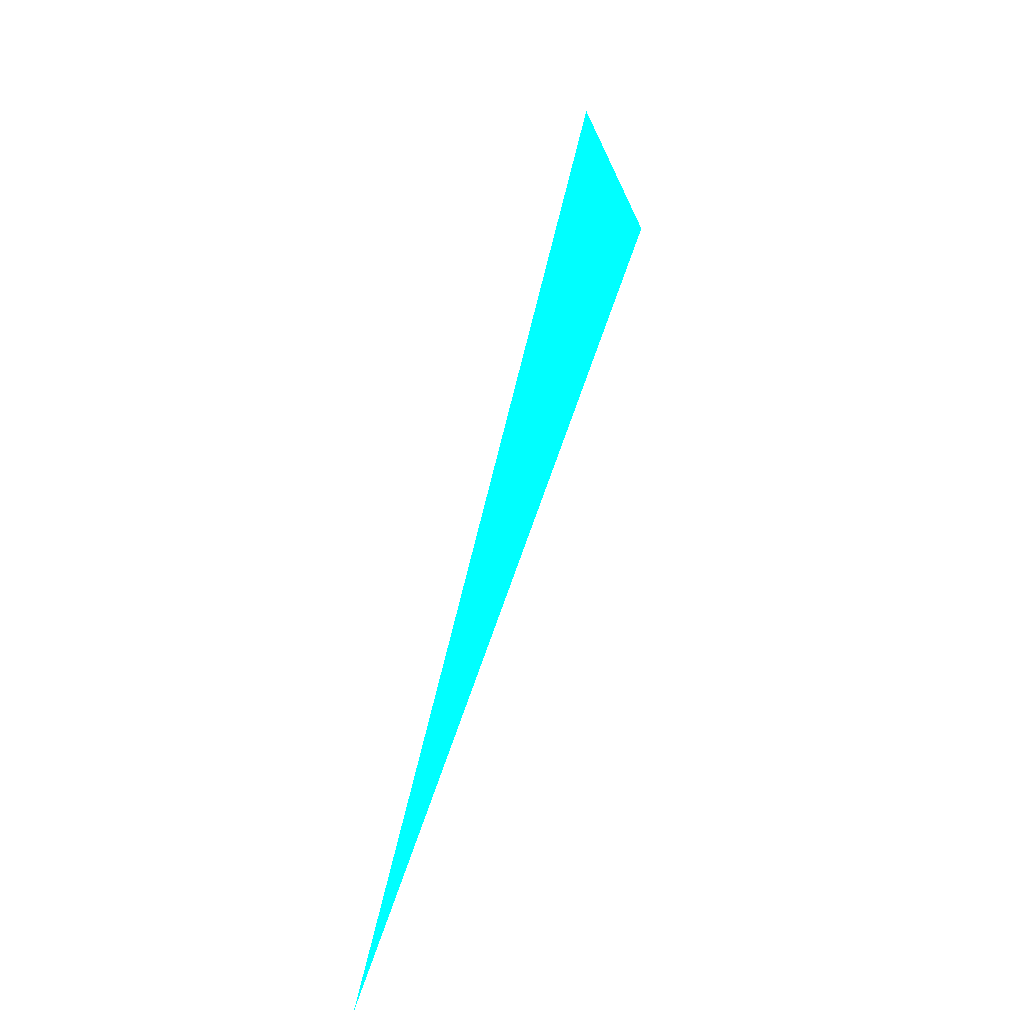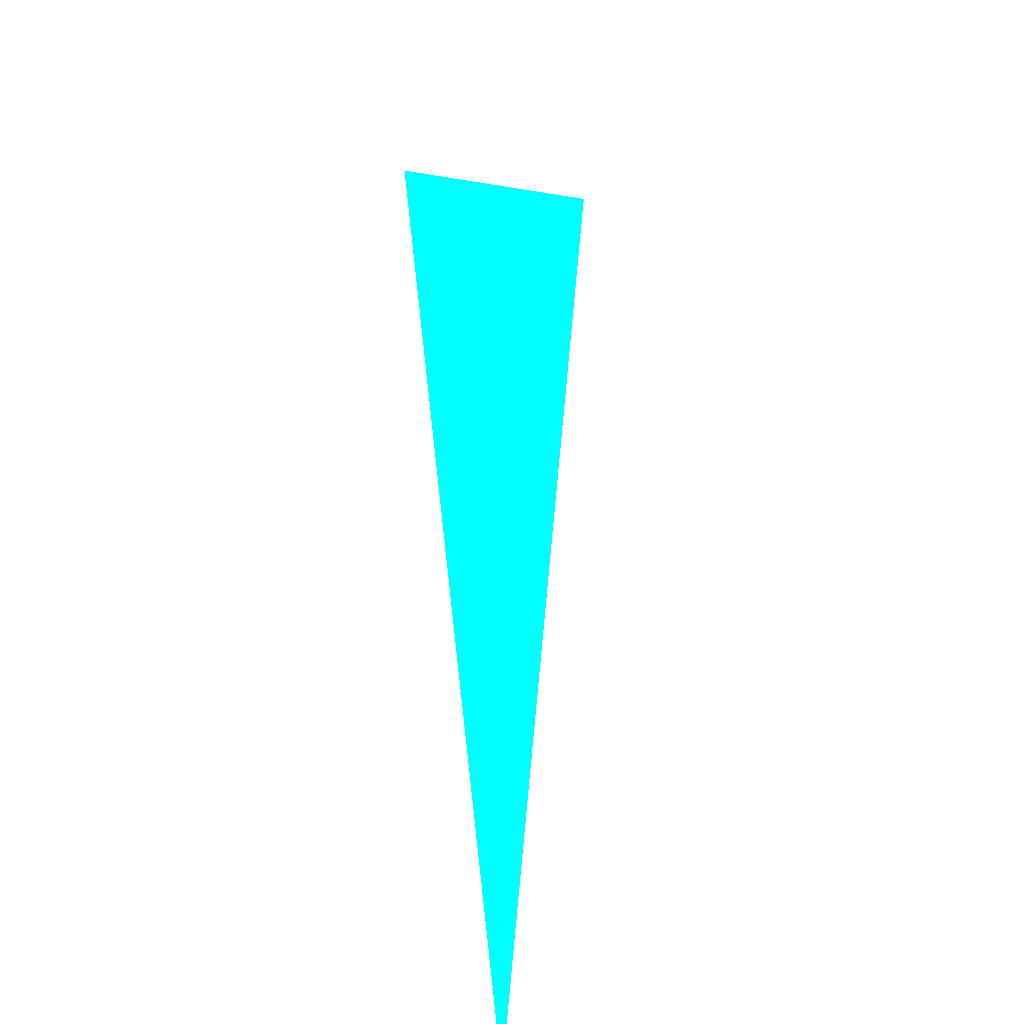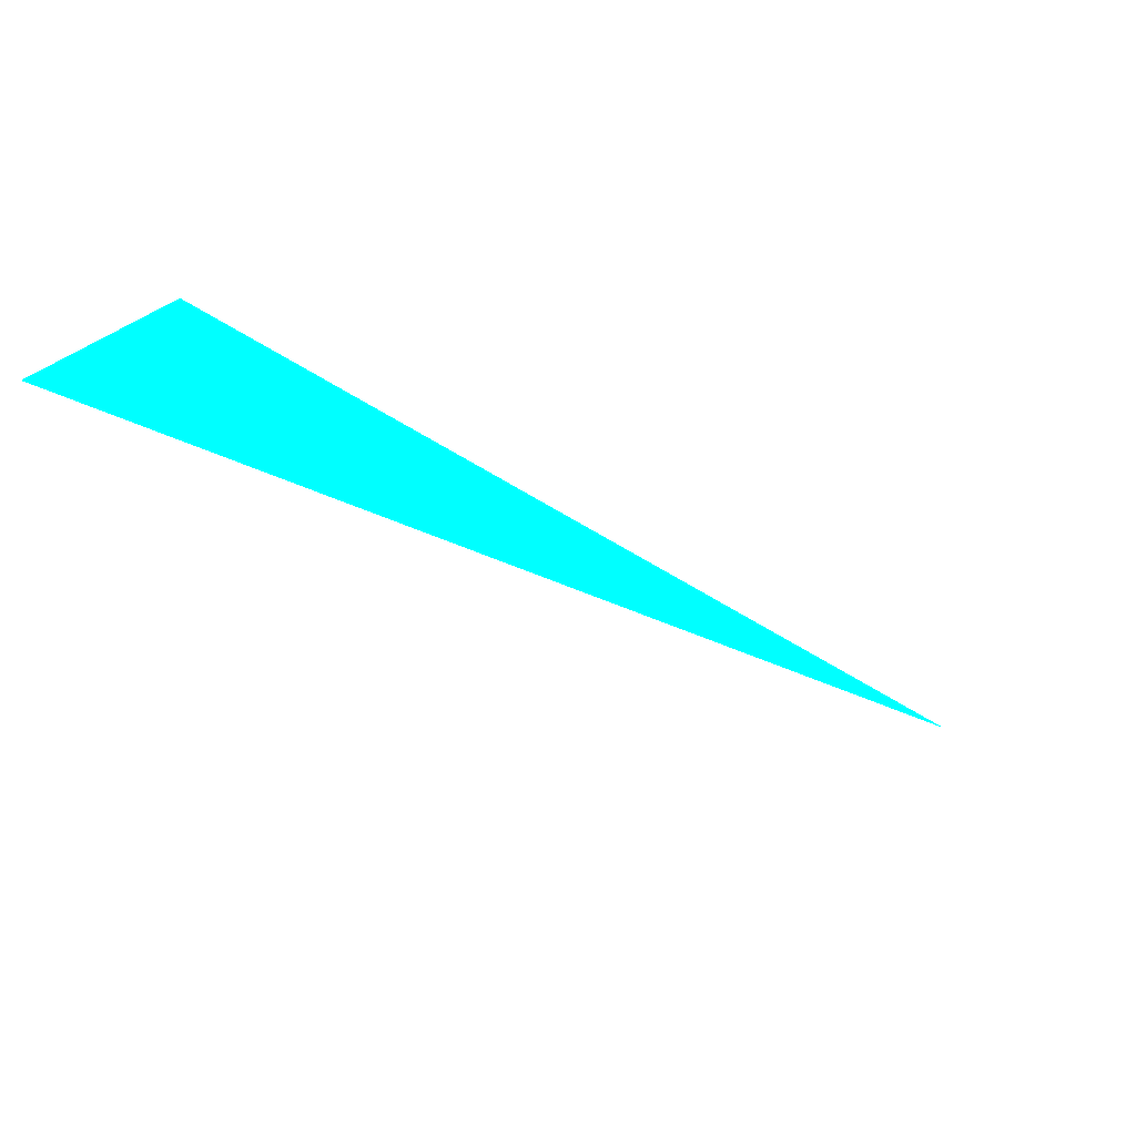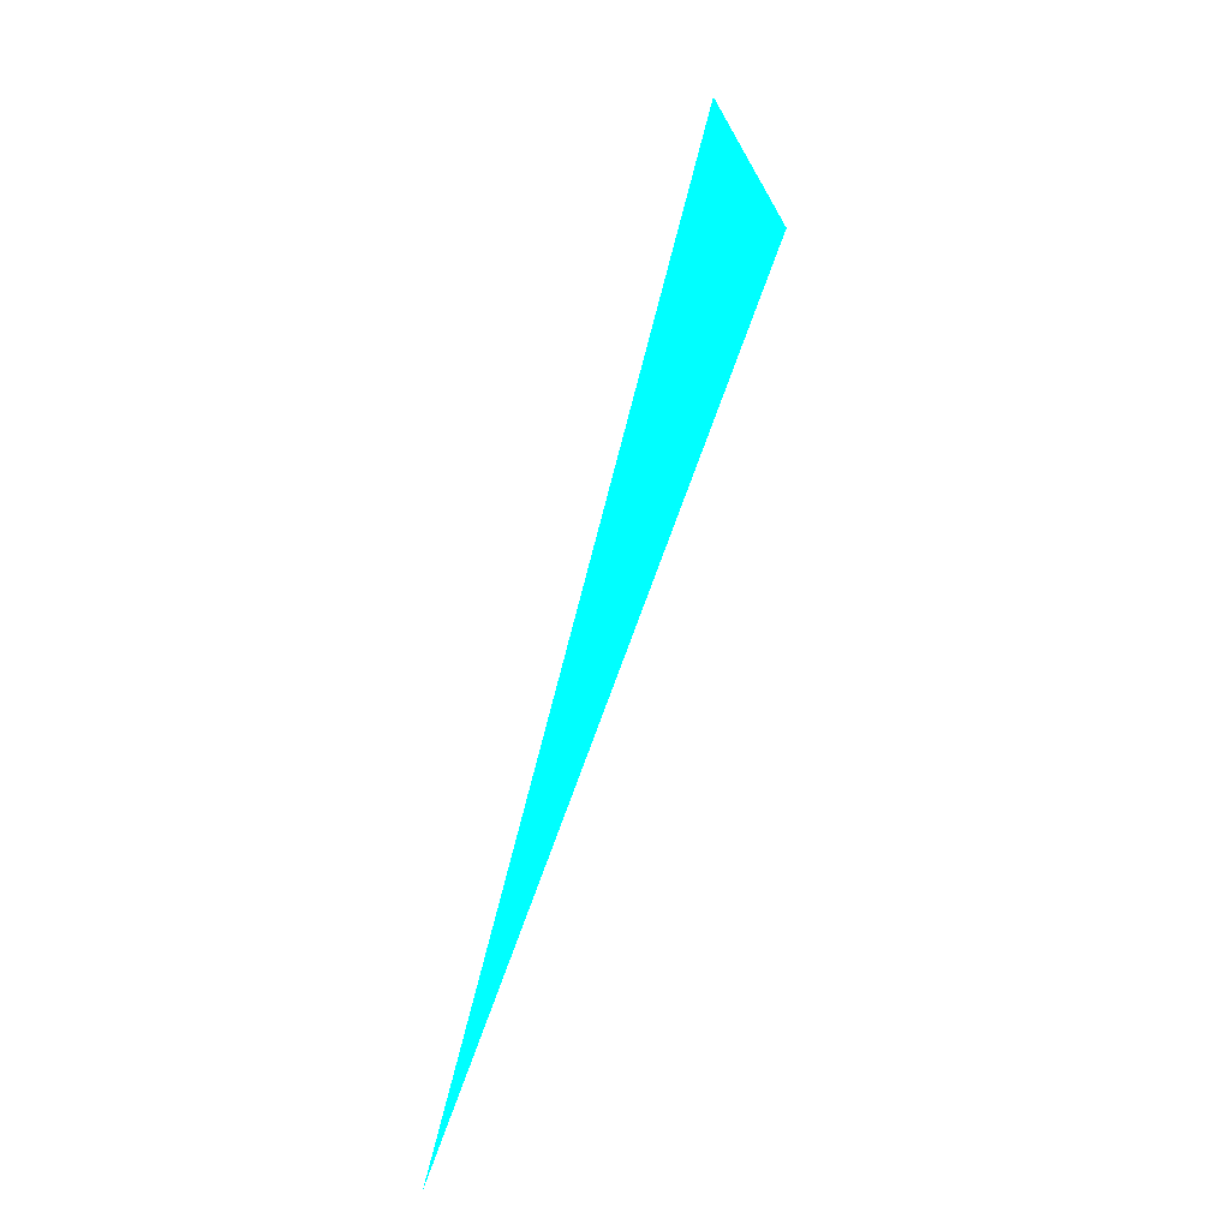
<metadata>
{"format":"obj","ext":"obj","renderer":"f3d","projection":"perspective","resolution":1024,"background":"white","views":[{"elev":-12.1,"azim":-35.7,"up":"+Y"},{"elev":26.5,"azim":-20.3,"up":"+Z"},{"elev":-11.6,"azim":-175.9,"up":"+Z"},{"elev":-3.7,"azim":-30.5,"up":"+Y"}]}
</metadata>
<code>
o geometry_0
v 6.125e+05 5.855e+06 648 0 1 1
v 6.125e+05 5.855e+06 648 0 1 1
v 6.125e+05 5.855e+06 648 0 1 1
f 3 1 2

</code>
